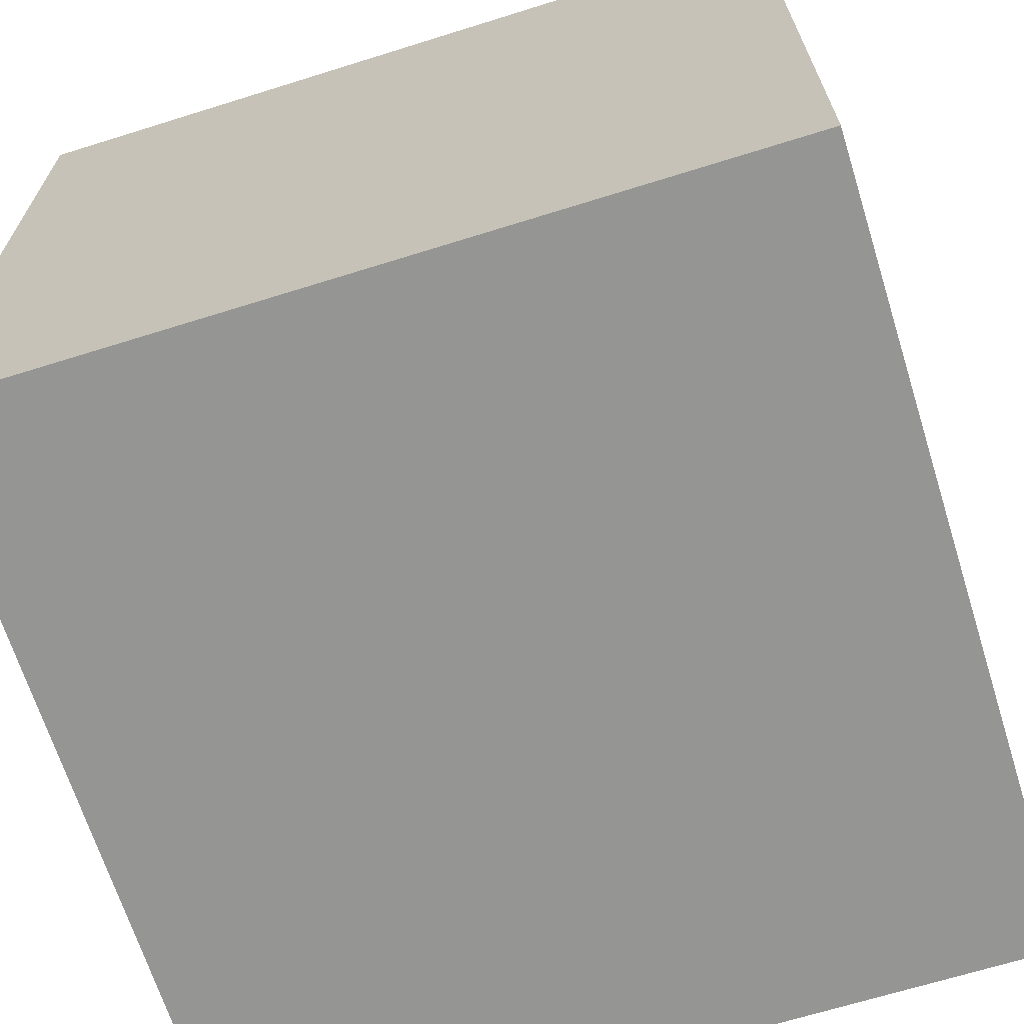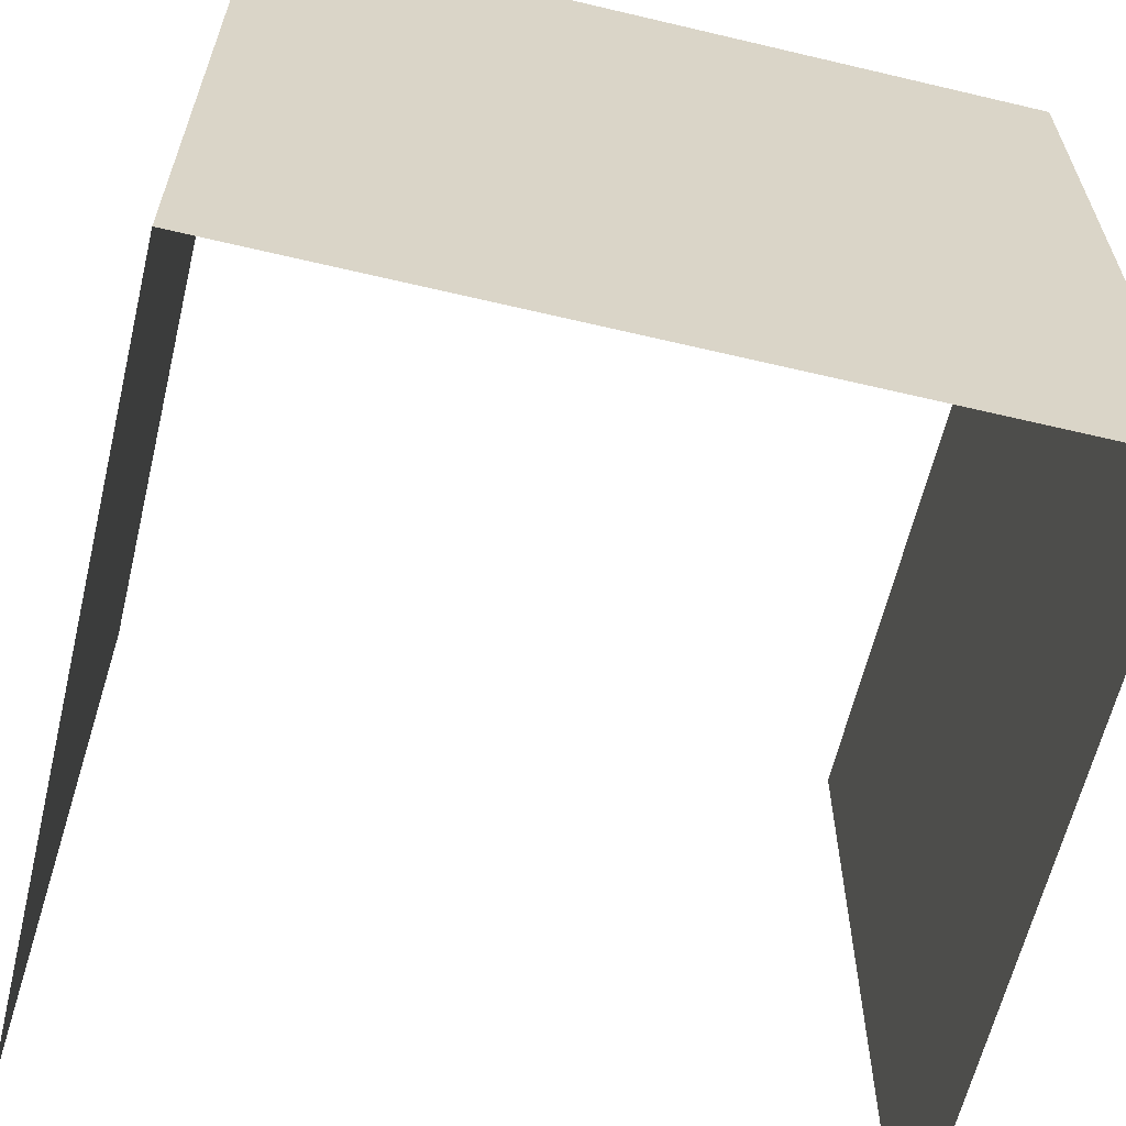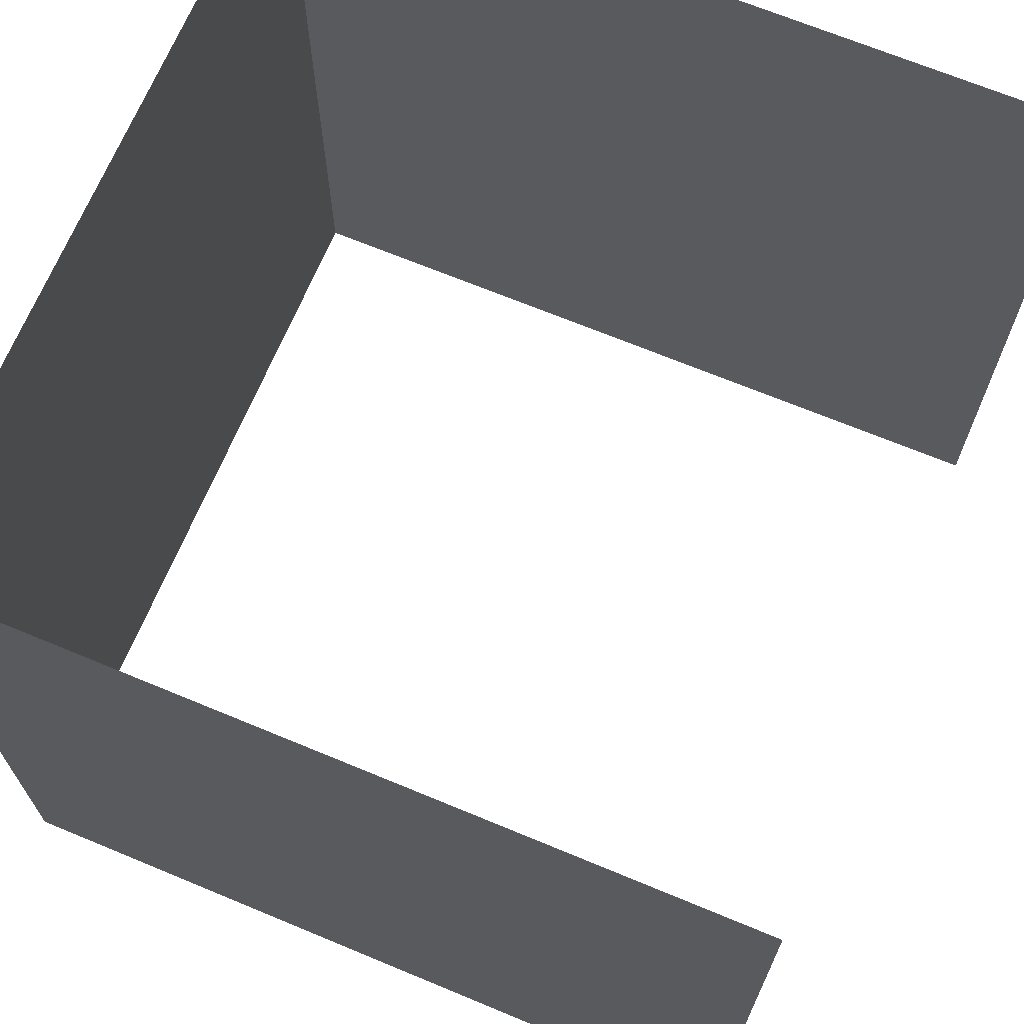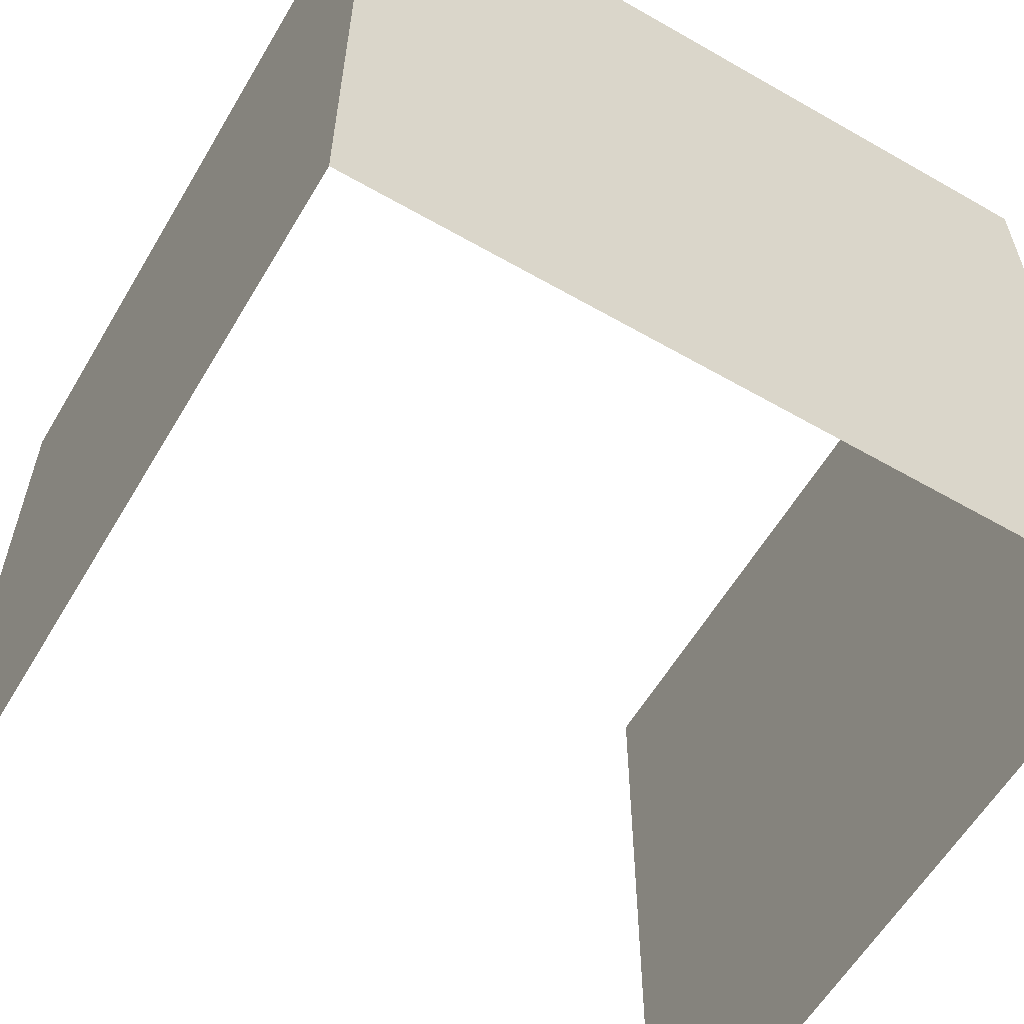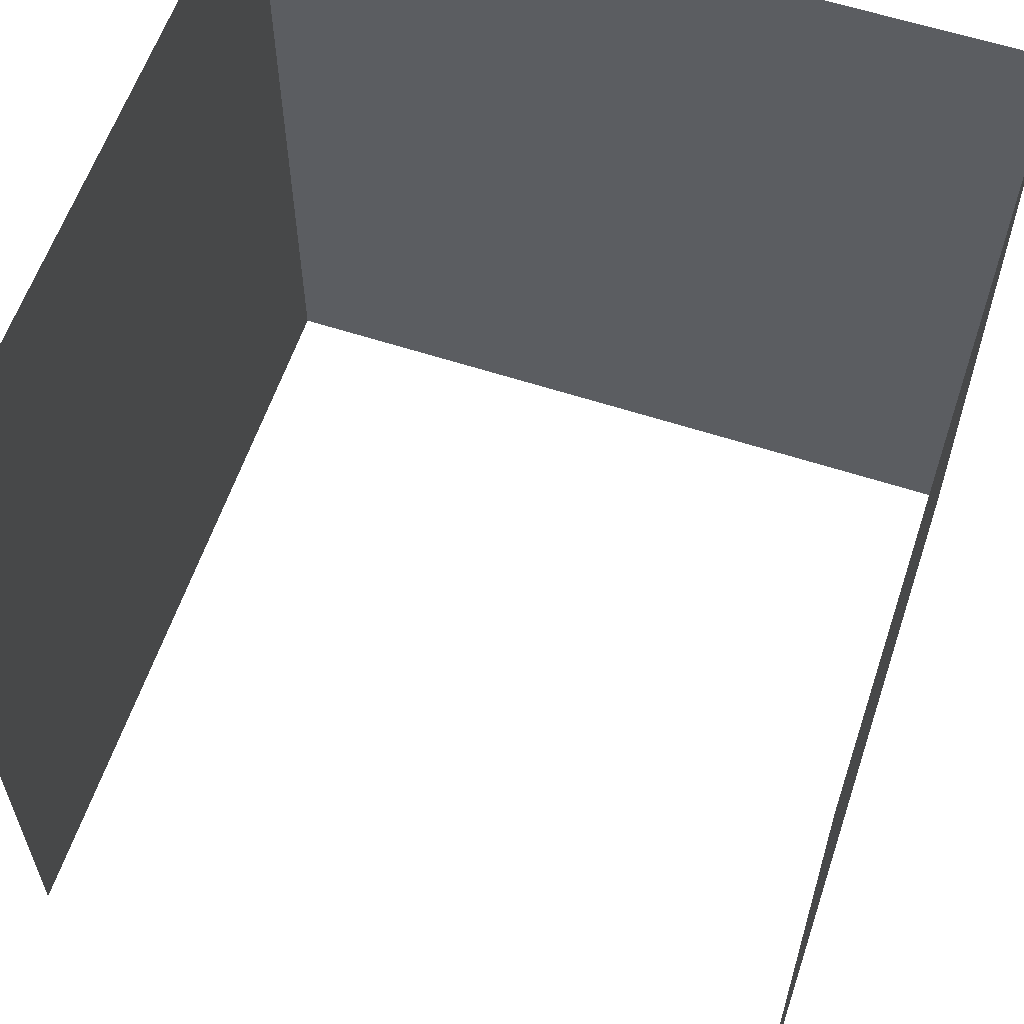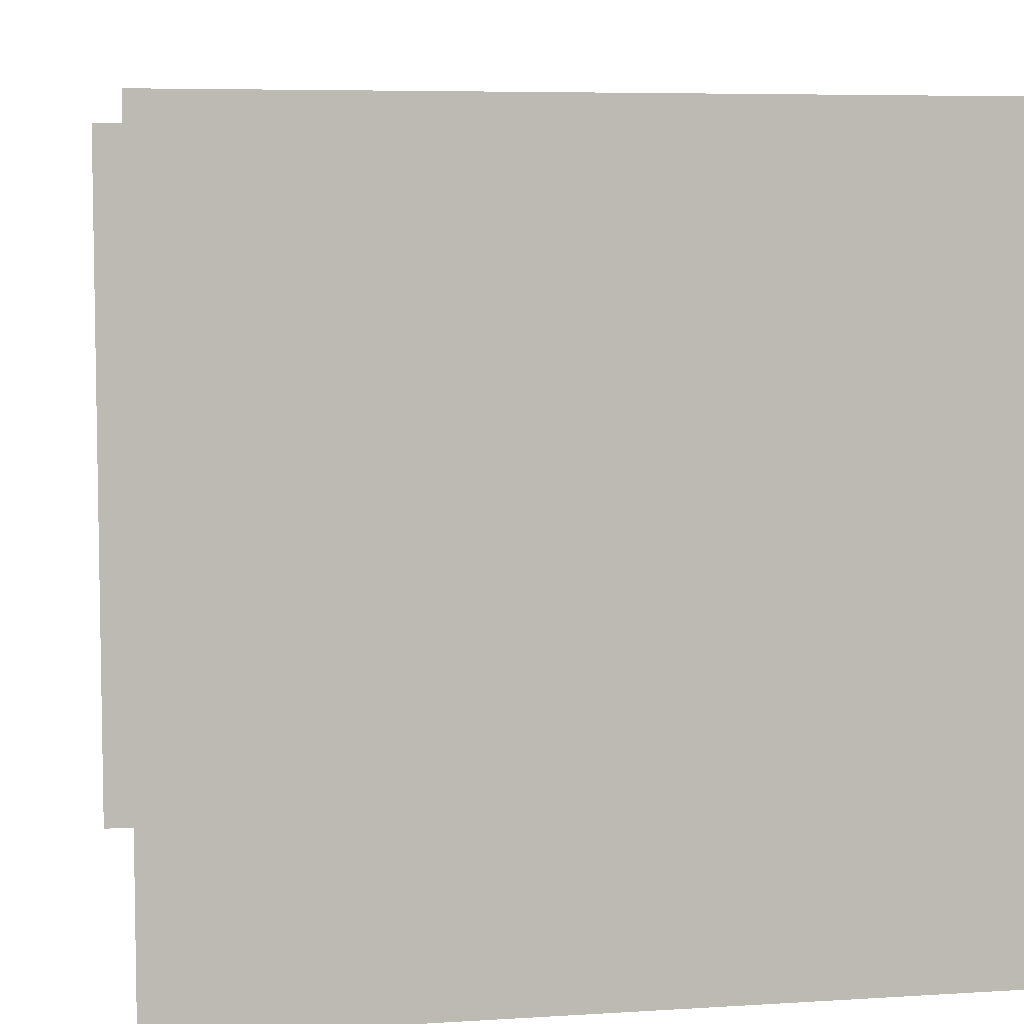
<metadata>
{"format":"obj","ext":"obj","renderer":"f3d","projection":"perspective","resolution":1024,"background":"white","views":[{"elev":-67.3,"azim":107.4,"up":"+Y"},{"elev":-62.4,"azim":76.5,"up":"+Z"},{"elev":68.6,"azim":-157.4,"up":"+Z"},{"elev":-59.4,"azim":59.5,"up":"+Z"},{"elev":59.8,"azim":-71.5,"up":"+Z"},{"elev":6.3,"azim":-10.7,"up":"+Z"}]}
</metadata>
<code>
g Tile_Single_W_Mesh
v -5 10 5
v 5 10 5
v 5 10 -5
v -5 10 -5
v -5 0 5
v -5 0 -5
v 5 0 -5
v 5 0 5
v 5 0 -5
v 5 10 -5
v 5 10 5
v 5 0 5
g Tile_Single_W_Mesh_0
f 3 2 1
f 4 3 1
f 7 6 5
f 8 7 5
f 11 10 9
f 12 11 9

</code>
